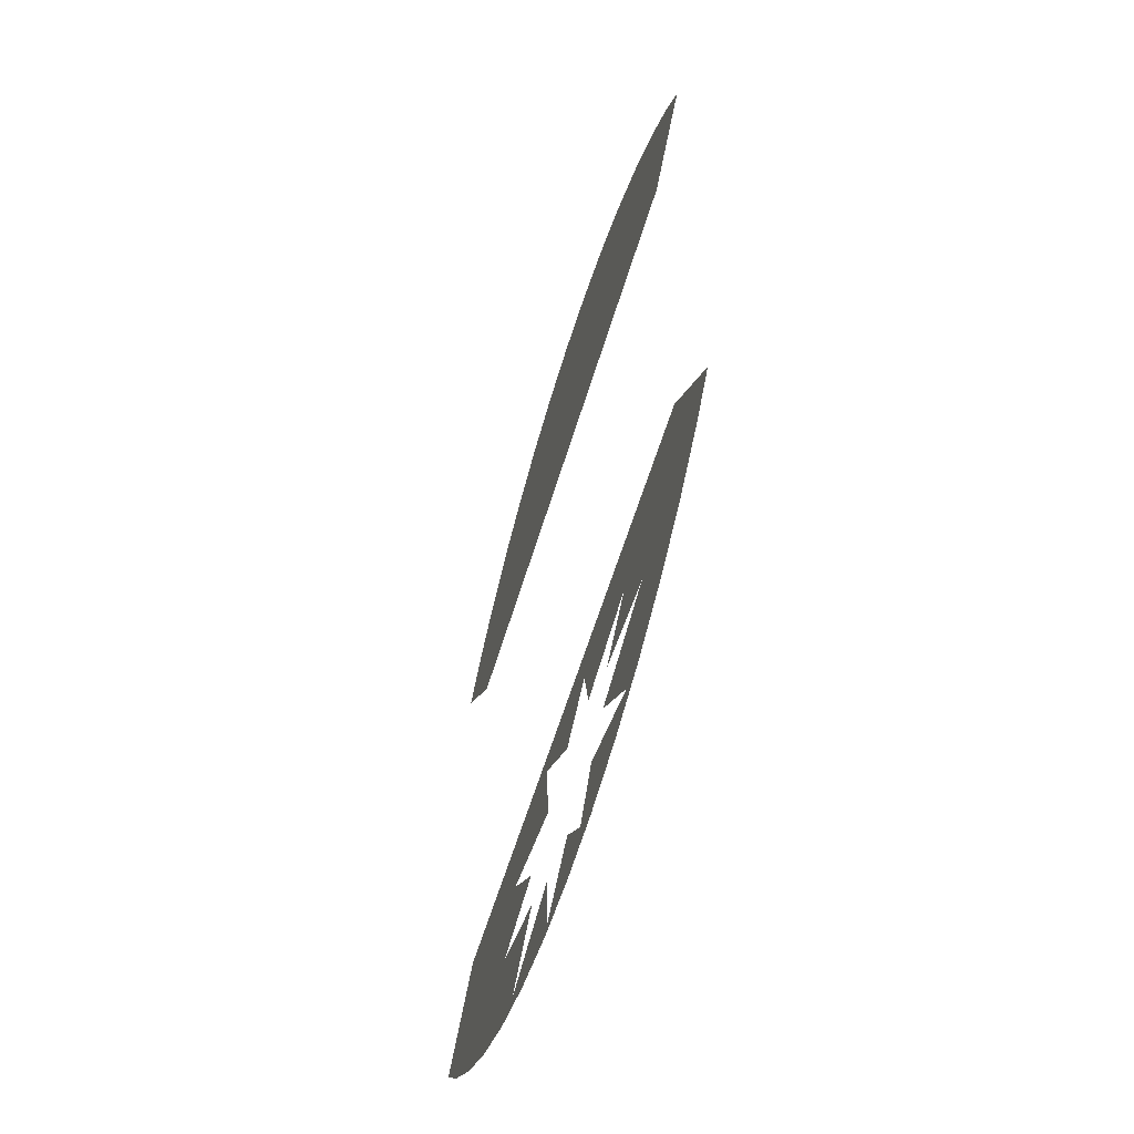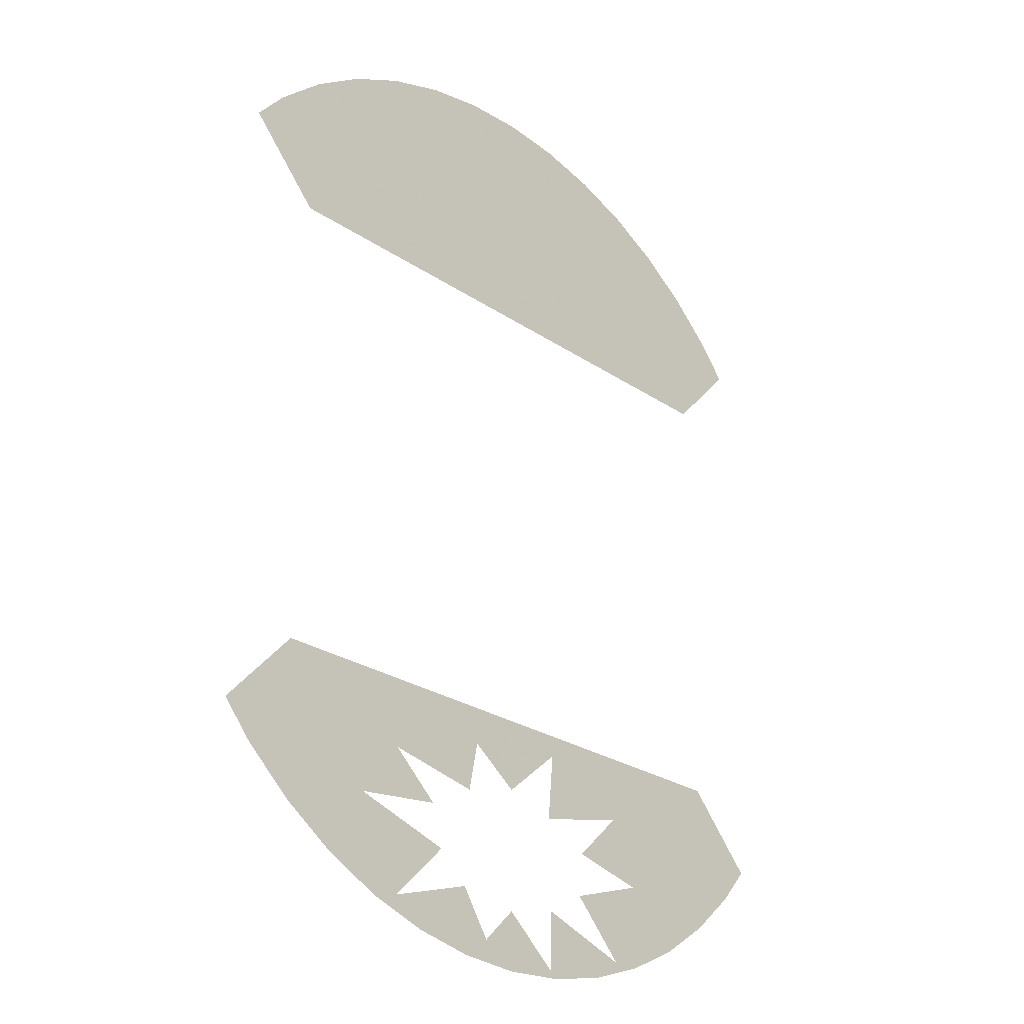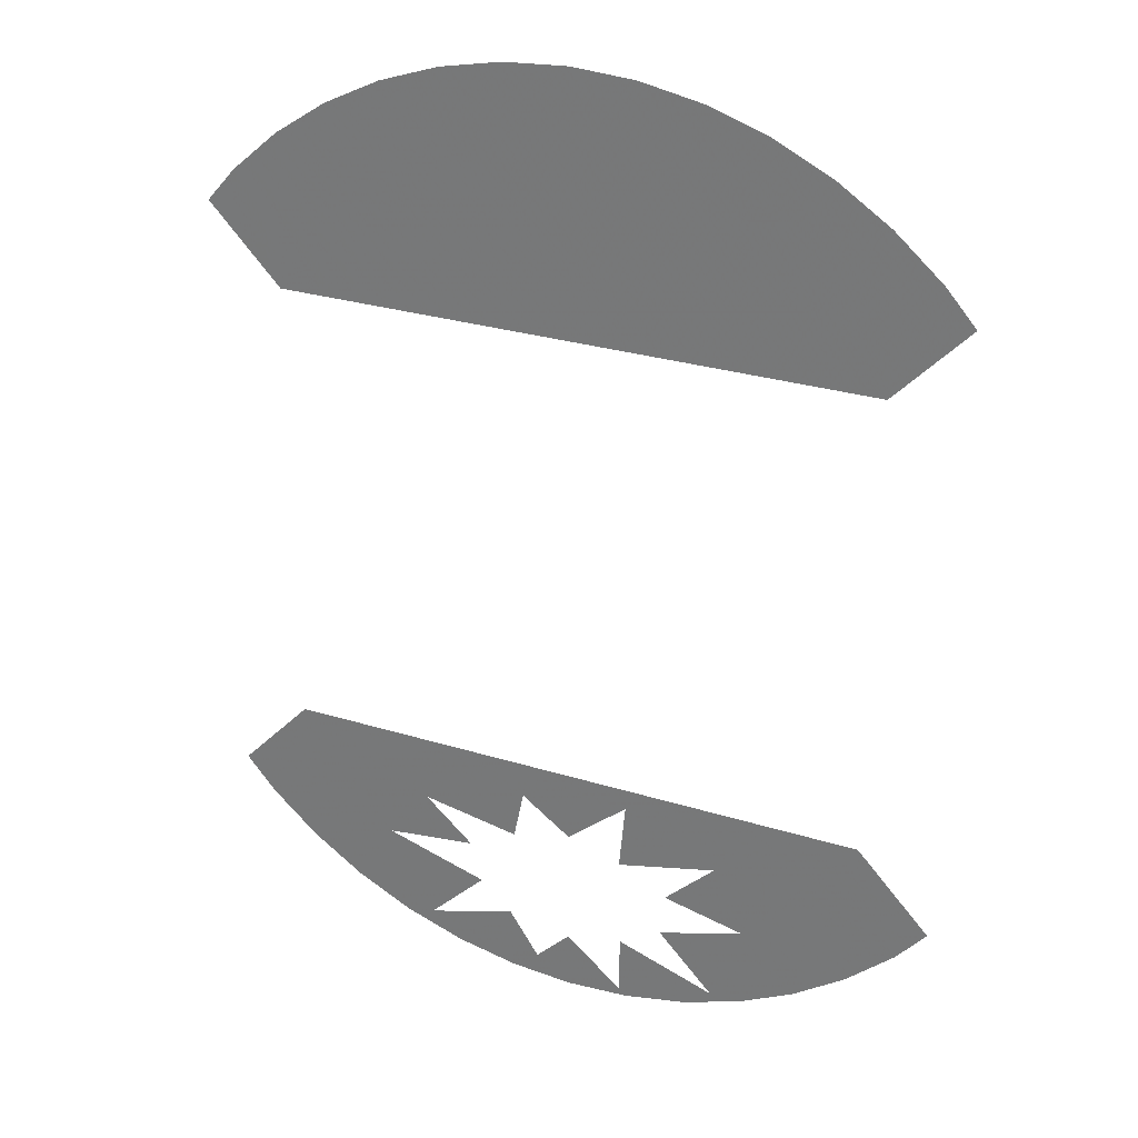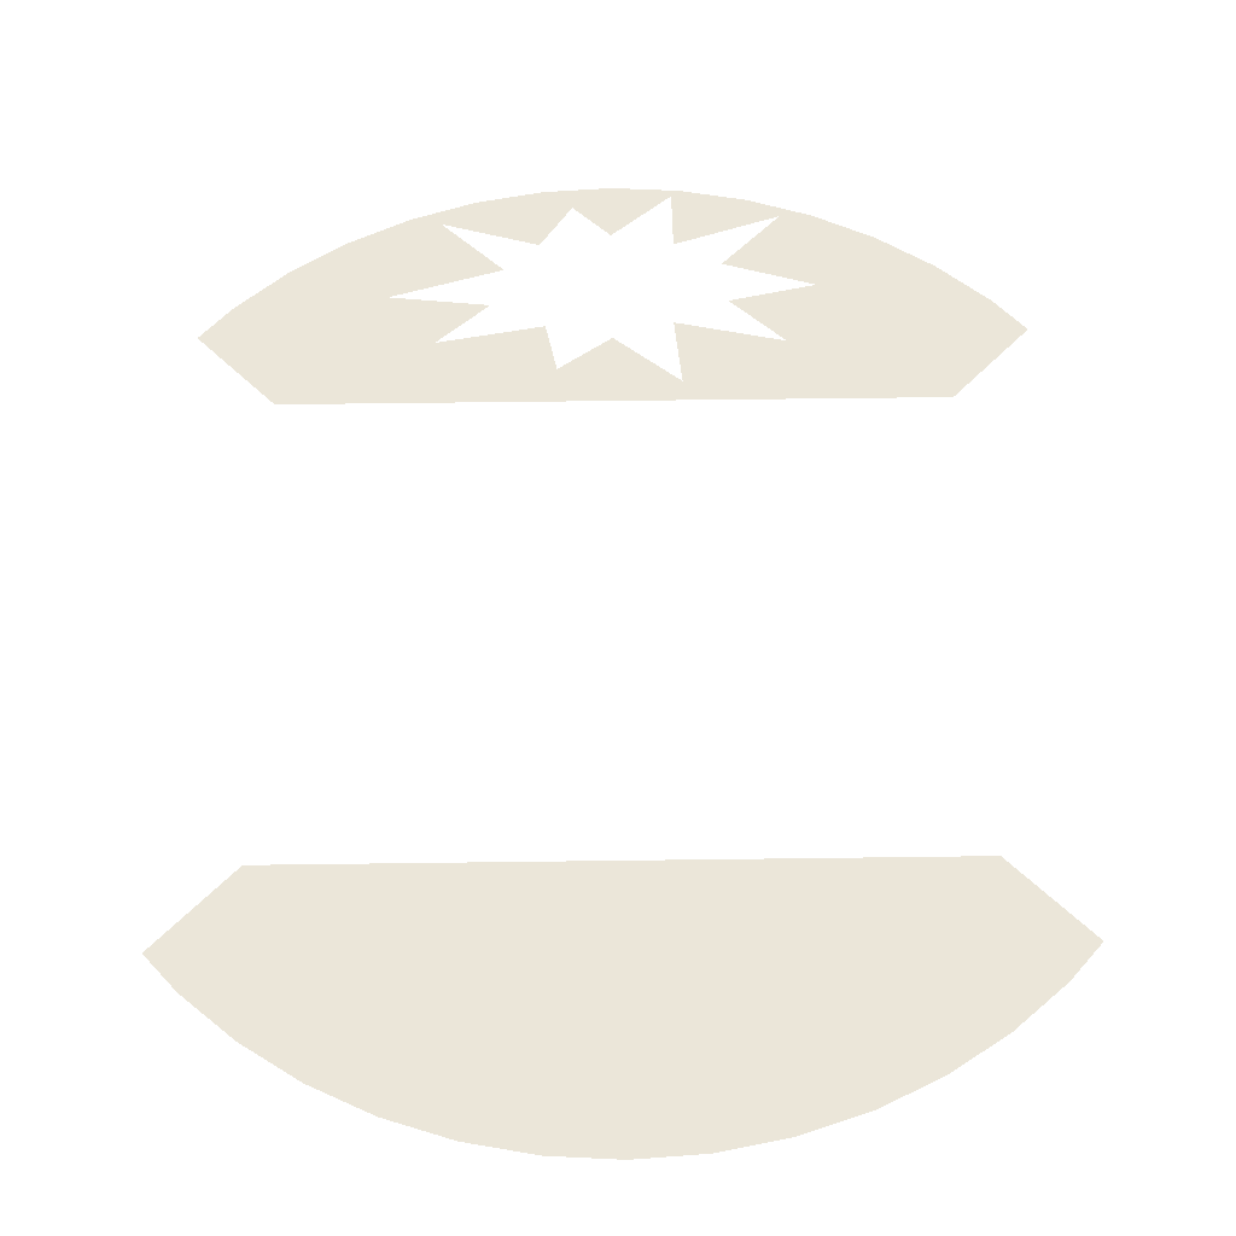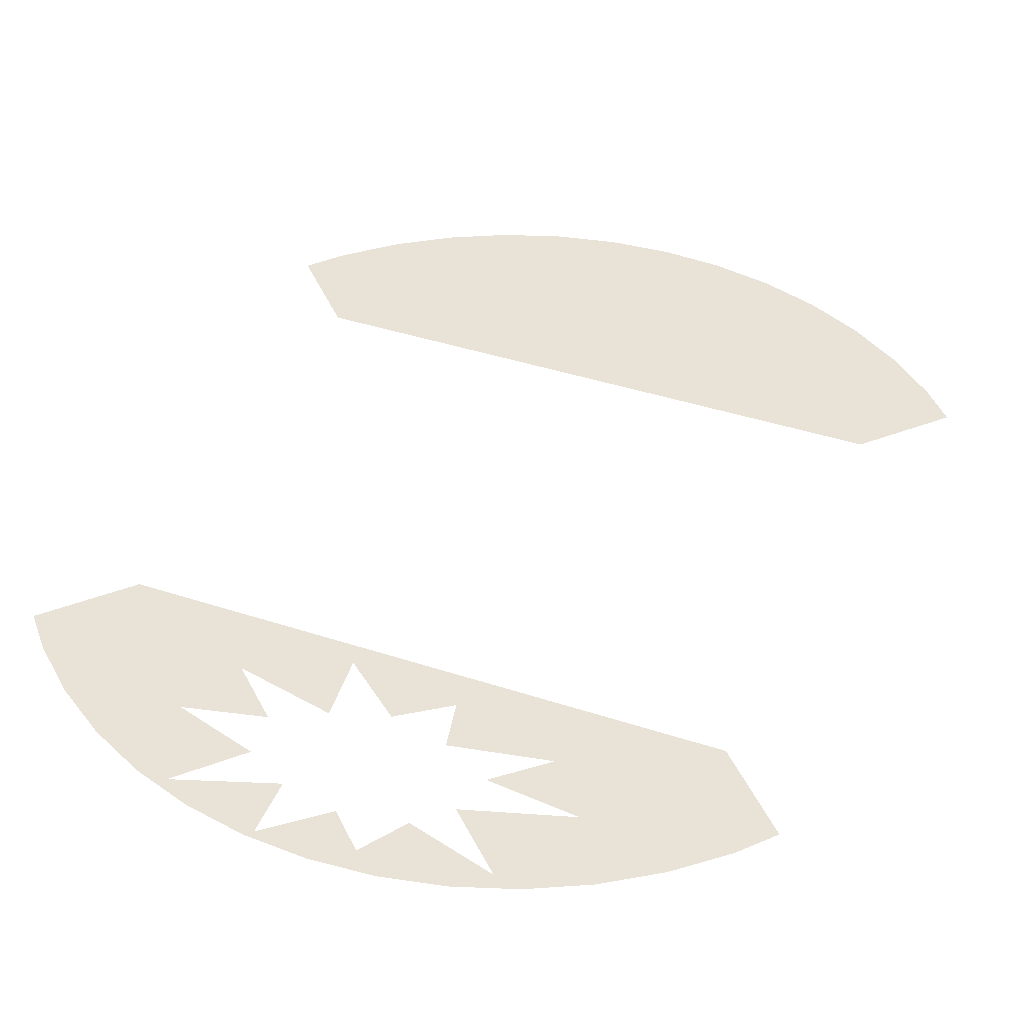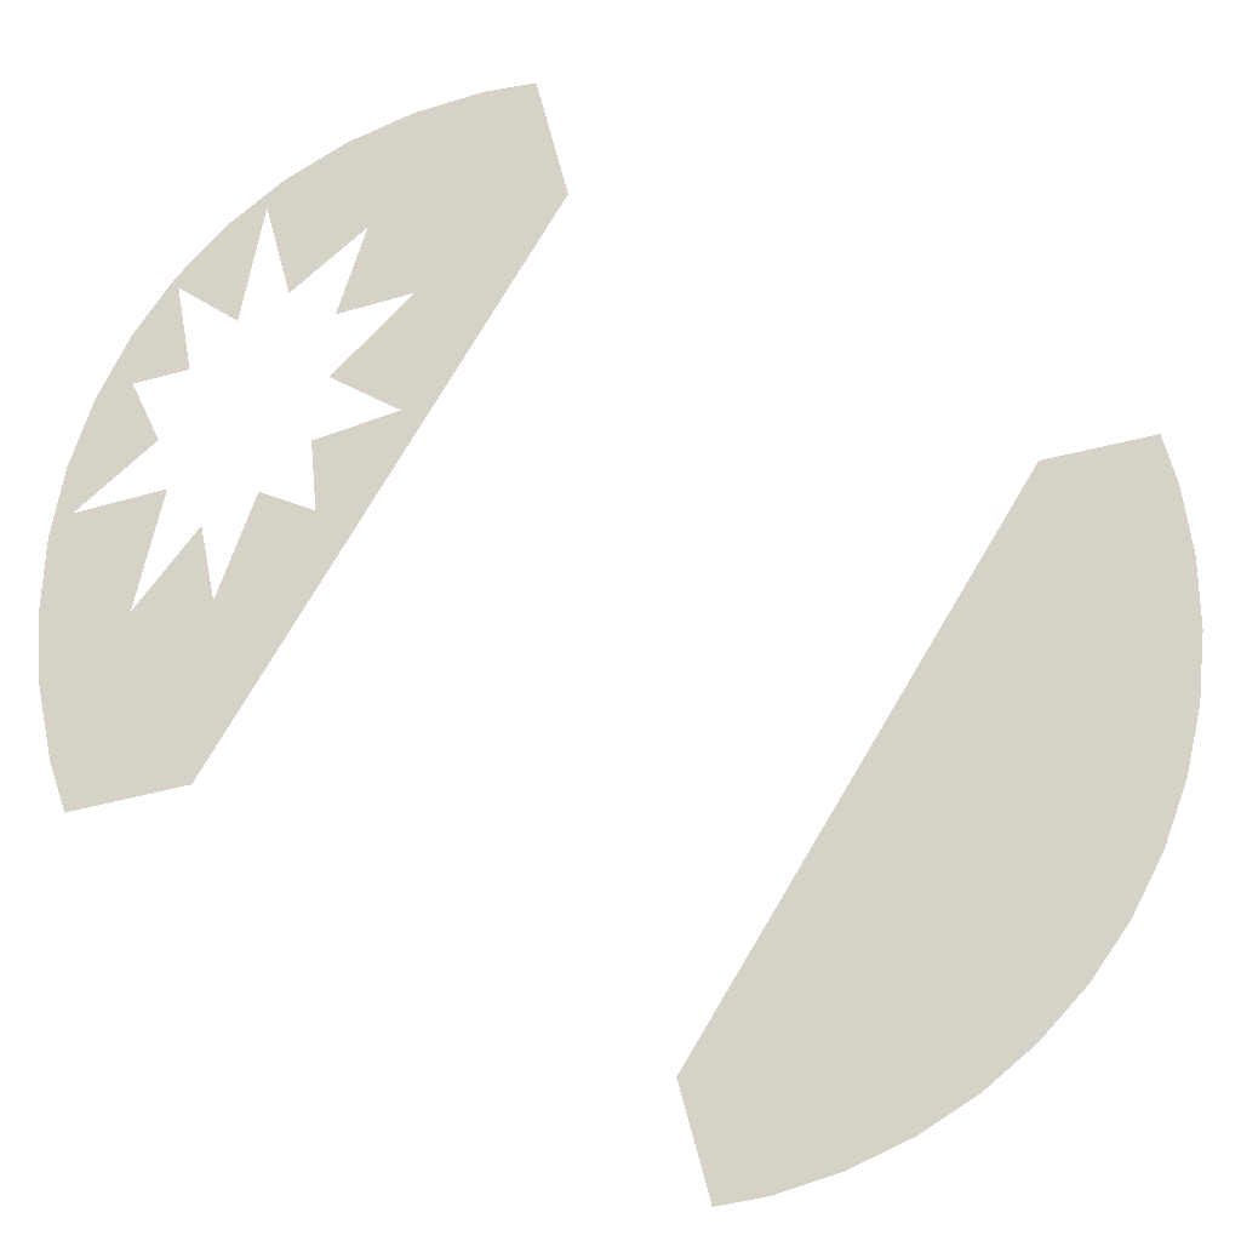
<metadata>
{"format":"obj","ext":"obj","renderer":"f3d","projection":"perspective","resolution":1024,"background":"white","views":[{"elev":-59.8,"azim":-106.8,"up":"+Z"},{"elev":-25.3,"azim":-47.6,"up":"+Z"},{"elev":28.3,"azim":25.0,"up":"+Z"},{"elev":55.8,"azim":-0.8,"up":"+Y"},{"elev":41.7,"azim":-158.5,"up":"+Y"},{"elev":77.6,"azim":-59.1,"up":"+Y"}]}
</metadata>
<code>
v -1.239 0 1.239
v -1.347 0 1.115
v -1.083 0 0.8375
v -1.067 0 1.39
v -0.876 0 1.518
v -1.067 0 1.39
v -1.083 0 0.8375
v -0.6705 0 1.619
v -0.4535 0 1.692
v -0.6705 0 1.619
v -1.083 0 0.8375
v -0.2285 0 1.737
v 0 0 1.752
v -0.2285 0 1.737
v -1.083 0 0.8375
v 1.083 0 0.8375
v 0.2285 0 1.737
v 0 0 1.752
v 1.083 0 0.8375
v 0.4535 0 1.692
v 0.6705 0 1.619
v 0.4535 0 1.692
v 1.083 0 0.8375
v 0.876 0 1.518
v 1.067 0 1.39
v 0.876 0 1.518
v 1.083 0 0.8375
v 1.239 0 1.239
v 1.239 0 1.239
v 1.083 0 0.8375
v 1.347 0 1.115
v -1.083 0 -0.8375
v -1.347 0 -1.115
v -1.239 0 -1.239
v -1.067 0 -1.39
v -1.083 0 -0.8375
v -1.067 0 -1.39
v -0.876 0 -1.518
v -0.735 0 -1.28
v 1.239 0 -1.239
v 1.347 0 -1.115
v 1.083 0 -0.8375
v 1.067 0 -1.39
v 0.876 0 -1.518
v 1.067 0 -1.39
v 1.083 0 -0.8375
v 0.67 0 -1.315
v -0.5775 0 -1.085
v -1.083 0 -0.8375
v -0.735 0 -1.28
v -0.4 0 -1.242
v -0.3565 0 -1.393
v -0.735 0 -1.28
v -0.876 0 -1.518
v -0.5675 0 -1.597
v -0.5675 0 -1.597
v -0.876 0 -1.518
v -0.6705 0 -1.619
v -0.4535 0 -1.692
v -0.24 0 -1.5
v -0.5675 0 -1.597
v -0.4535 0 -1.692
v -0.2285 0 -1.737
v -0.24 0 -1.5
v -0.2285 0 -1.737
v -0.13 0 -1.665
v -0.13 0 -1.665
v -0.2285 0 -1.737
v 0 0 -1.752
v -0.0025 0 -1.54
v -0.13 0 -1.665
v 0 0 -1.752
v 0.2025 0 -1.712
v 0.2025 0 -1.712
v 0 0 -1.752
v 0.2285 0 -1.737
v 0.4535 0 -1.692
v 0.205 0 -1.498
v 0.2025 0 -1.712
v 0.4535 0 -1.692
v 0.5625 0 -1.617
v 0.5625 0 -1.617
v 0.4535 0 -1.692
v 0.6705 0 -1.619
v 0.3625 0 -1.41
v 0.5625 0 -1.617
v 0.6705 0 -1.619
v 0.67 0 -1.315
v 0.67 0 -1.315
v 0.6705 0 -1.619
v 0.876 0 -1.518
v 0.67 0 -1.315
v 1.083 0 -0.8375
v 0.5625 0 -1.077
v 0.3785 0 -1.25
v 0.22 0 -0.915
v 0.1975 0 -1.16
v 0.5625 0 -1.077
v 1.083 0 -0.8375
v 0.22 0 -0.915
v -0.1825 0 -0.97
v -0.002 0 -1.098
v -1.083 0 -0.8375
v -0.1825 0 -0.97
v 0.22 0 -0.915
v -0.1825 0 -0.97
v -1.083 0 -0.8375
v -0.5775 0 -1.085
v -0.22 0 -1.15
v 1.083 0 -0.8375
v -1.083 0 -0.8375
v 0.22 0 -0.915
g mesh6878054
f 1 2 3
f 3 4 1
f 5 6 7
f 7 8 5
f 9 10 11
f 11 12 9
f 13 14 15
f 15 16 13
f 17 18 19
f 19 20 17
f 21 22 23
f 23 24 21
f 25 26 27
f 27 28 25
f 29 30 31
f 32 33 34
f 34 35 32
f 36 37 38
f 38 39 36
f 40 41 42
f 42 43 40
f 44 45 46
f 46 47 44
f 48 49 50
f 50 51 48
f 52 53 54
f 54 55 52
f 56 57 58
f 58 59 56
f 60 61 62
f 62 63 60
f 64 65 66
f 67 68 69
f 70 71 72
f 72 73 70
f 74 75 76
f 76 77 74
f 78 79 80
f 80 81 78
f 82 83 84
f 85 86 87
f 87 88 85
f 89 90 91
f 92 93 94
f 94 95 92
f 96 97 98
f 98 99 96
f 100 101 102
f 103 104 105
f 106 107 108
f 108 109 106
f 110 111 112

</code>
